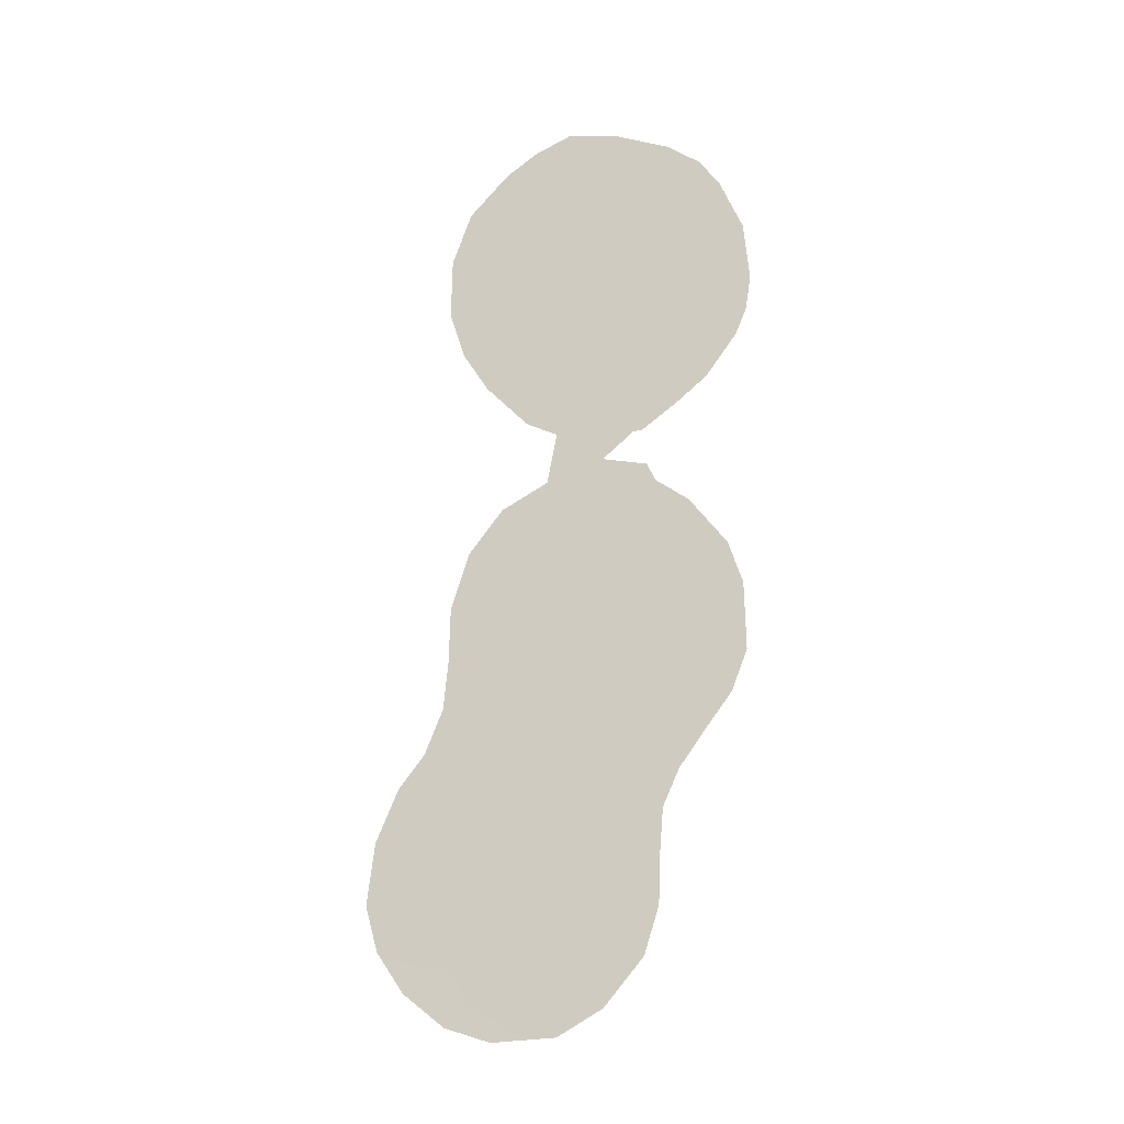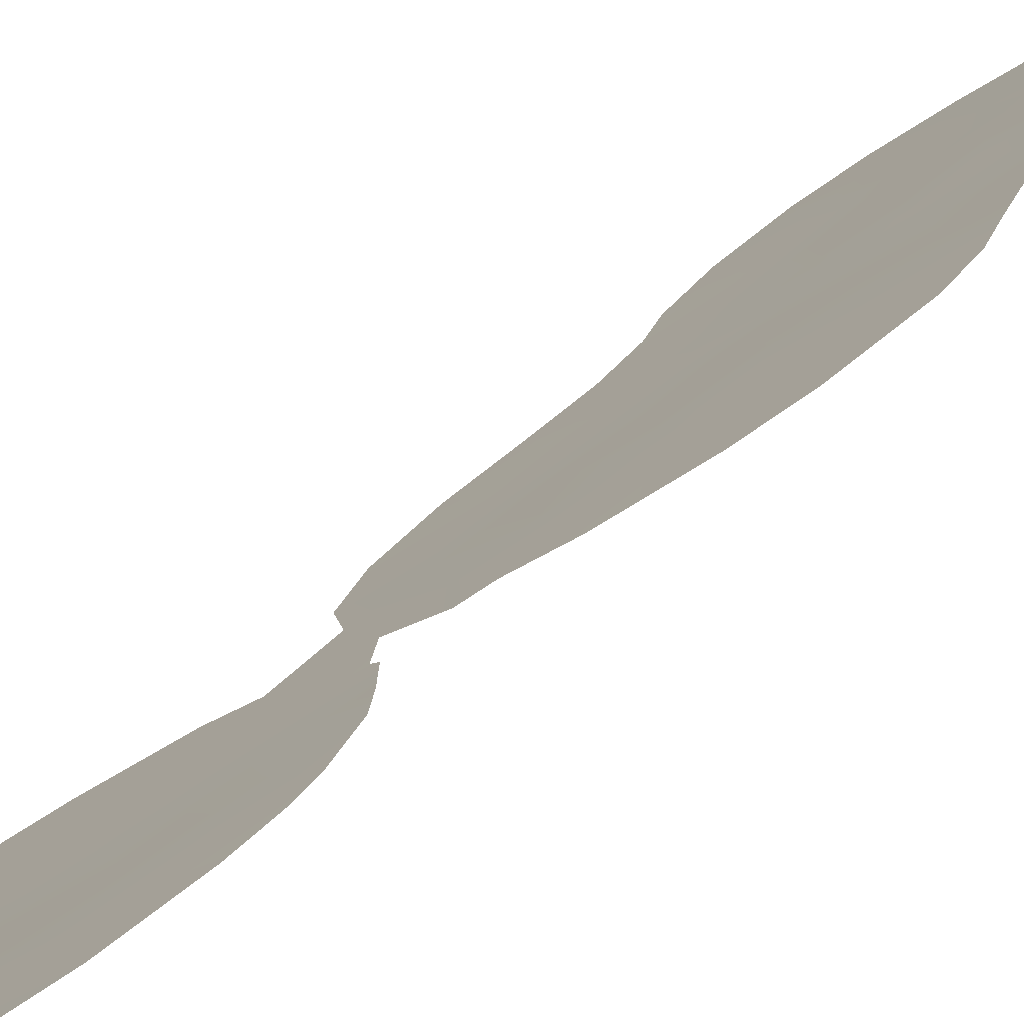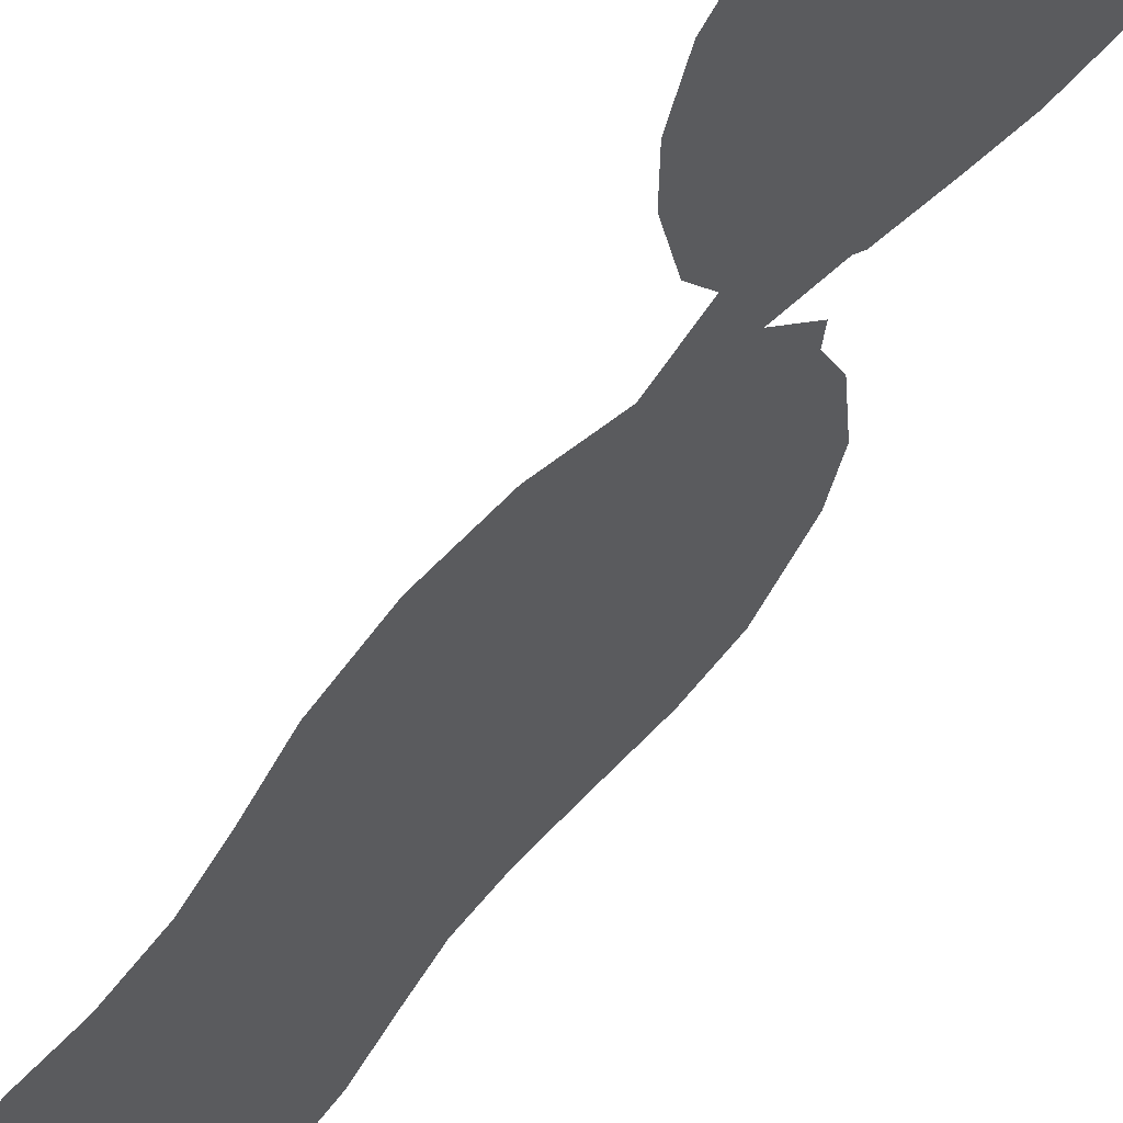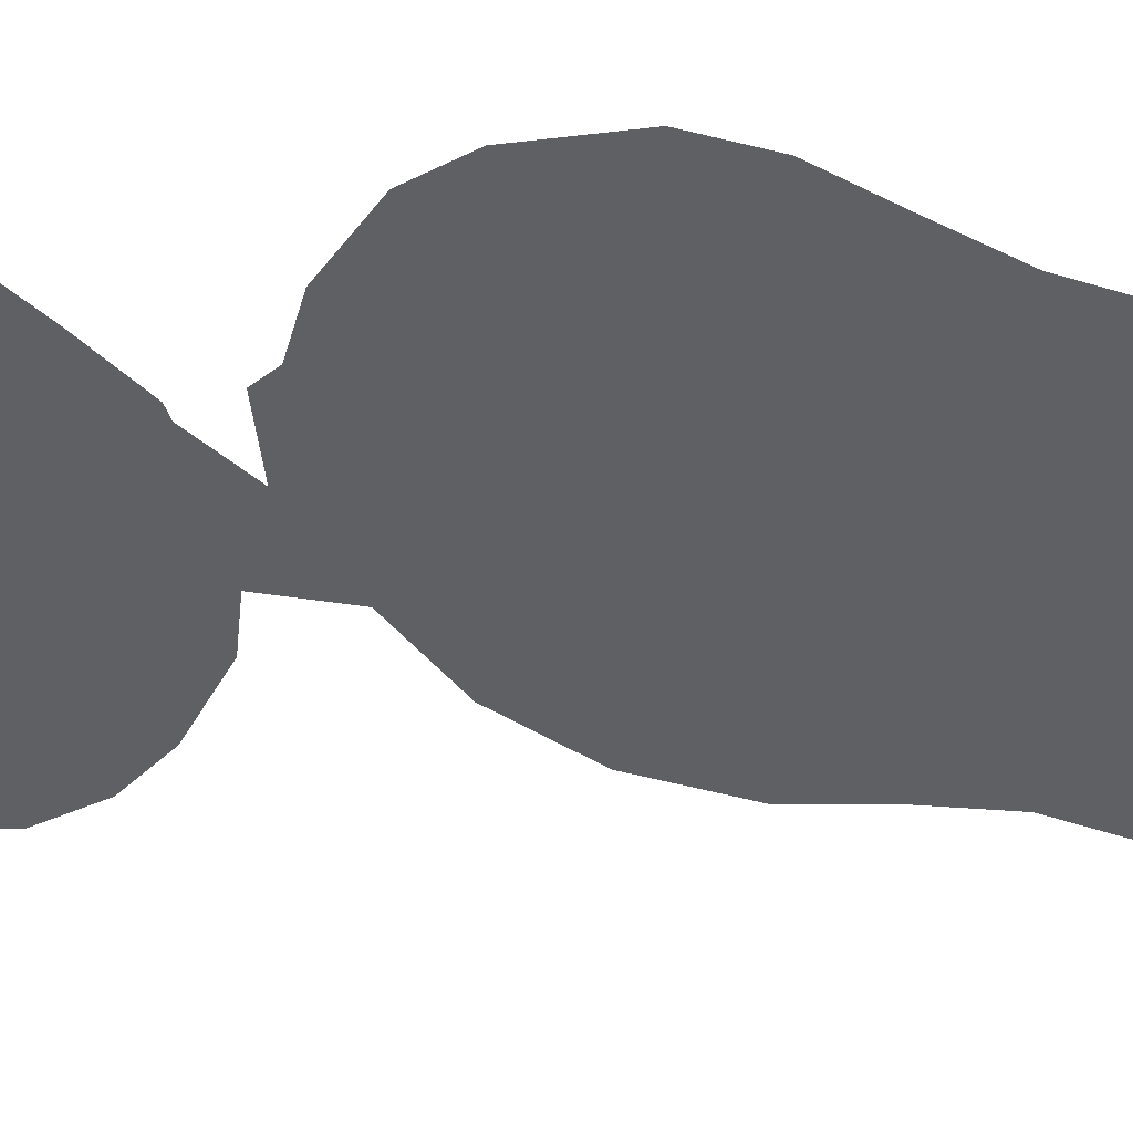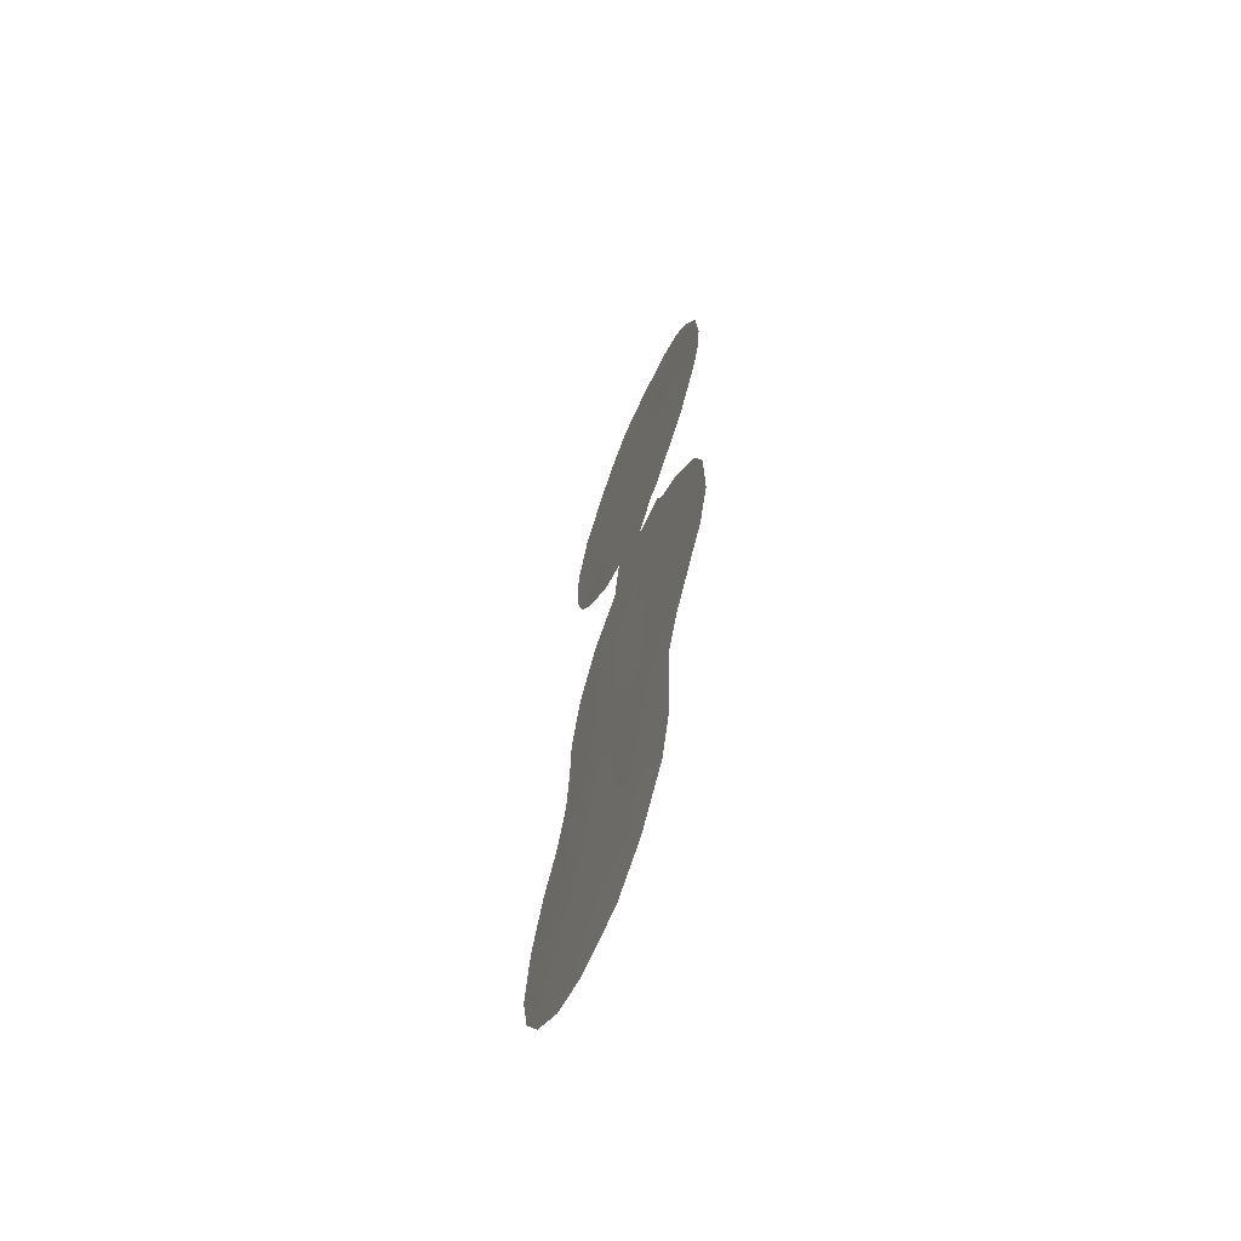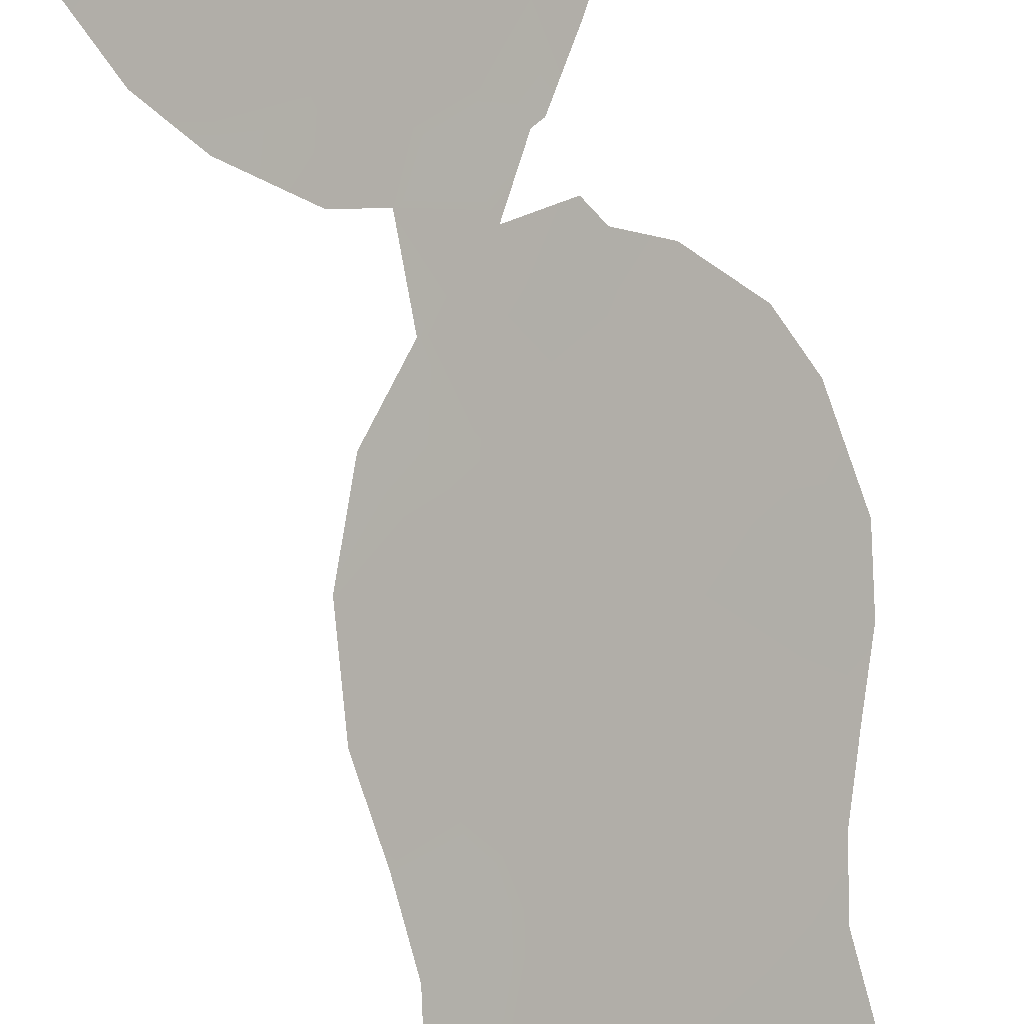
<metadata>
{"format":"obj","ext":"obj","renderer":"f3d","projection":"perspective","resolution":1024,"background":"white","views":[{"elev":-14.6,"azim":-121.8,"up":"+Y"},{"elev":45.2,"azim":-137.3,"up":"+Z"},{"elev":-50.4,"azim":154.3,"up":"+Z"},{"elev":-5.3,"azim":-64.6,"up":"+Z"},{"elev":-64.5,"azim":-67.1,"up":"+Y"},{"elev":-69.2,"azim":-162.0,"up":"+Z"}]}
</metadata>
<code>
v 46.97 -1.859 42.41
v 45.89 -2.583 43.51
v 45.97 3.298 43.47
v 43.87 -18.75 45.49
v 44.51 -10.59 44.88
v 49.47 -18.59 39.72
v 42.51 3.575 47.03
v 43.39 -14.59 46.02
v 44.81 -17.75 44.53
v 46.35 -7.859 43
v 47.56 0.002185 41.81
v 47.08 -17.93 42.19
v 45.91 -18.88 43.39
v 42.36 5.783 47.21
v 43.77 -0.2371 45.7
v 50 -23.59 39.13
v 44.74 -1.379 44.69
v 47.3 2.222 42.09
v 45.97 -16.56 43.34
v 48.8 -8.737 40.48
v 47.85 -6.978 41.46
v 40.73 2.213 48.84
v 41.16 -0.1483 48.39
v 40.87 0.8721 48.69
v 41.02 -13.14 48.44
v 43.49 -22.83 45.89
v 42.03 -1.886 47.48
v 46.3 -3.932 43.08
v 51.15 -24.45 37.93
v 50.39 -26.01 38.69
v 41.5 -8.824 47.97
v 49.24 -27.3 39.88
v 47.98 -27.85 41.2
v 50.69 -18.17 38.49
v 43.85 -3.981 45.59
v 44.09 -4.012 45.34
v 43.47 -6.12 45.97
v 43.06 8.356 46.52
v 44.96 -5.095 44.43
v 45.99 9.297 43.51
v 44.54 9.063 45.01
v 42.14 7.514 47.47
v 44.99 -26.62 44.33
v 42.85 -2.89 46.63
v 46.57 -5.94 42.79
v 41.46 -14.77 48
v 42.18 -16.19 47.25
v 43.9 -24.71 45.46
v 43.73 -5.408 45.7
v 43.35 -19.14 46.03
v 40.92 4.501 48.67
v 43.44 -20.88 45.93
v 41.57 6.444 48.04
v 46.23 -27.67 43.04
v 46.99 8.622 42.47
v 49.47 -15.04 39.76
v 51.5 -22.67 37.59
v 41.08 -10.48 48.39
v 49.49 1.607 39.85
v 46.05 5.587 43.43
v 47 4.09 42.42
v 43.53 -9.248 45.89
v 43.72 -7.549 45.72
v 41.42 2.51 48.15
v 47.73 -10.6 41.55
v 44.78 2.467 44.67
v 44.28 -22.42 45.08
v 44.86 4.469 44.64
v 45.46 -22.16 43.84
v 44.63 -13.74 44.75
v 44.87 -6.628 44.53
v 48.42 -17.26 40.81
v 48.18 -19.2 41.04
v 47.68 -23.21 41.54
v 46.75 -21.98 42.53
v 46 -20.74 43.3
v 46.37 -23.95 42.9
v 48.12 -12.45 41.15
v 49.3 -11.01 39.95
v 47.16 -3.385 42.2
v 42.71 -8.365 46.73
v 42.24 -9.817 47.21
v 47.41 -8.909 41.89
v 46.72 -12.23 42.57
v 44.59 -3.023 44.84
v 42.56 -6.981 46.89
v 43.5 7.189 46.06
v 43.44 -1.909 46.03
v 43.83 3.514 45.68
v 50.19 -19.88 38.98
v 48.62 1.973 40.75
v 44.92 -8.636 44.47
v 48.37 -14.29 40.89
v 46.86 -26.04 42.38
v 46.99 -20.05 42.27
v 47.91 -21.27 41.31
v 47.85 7.734 41.58
v 43.65 5.239 45.89
v 45.92 -14.23 43.4
v 46.14 -10.12 43.2
v 41.91 -11.41 47.53
v 44.73 -15.58 44.62
v 48.63 -24.31 40.55
v 49.12 -20.51 40.07
v 47.51 5.751 41.92
v 48.24 -26.06 40.94
v 49.34 -13.12 39.9
v 46.65 7.391 42.82
v 49.96 -16.81 39.23
v 48.7 -15.77 40.53
v 47.26 -13.87 42.02
v 48.35 -1.736 41
v 42.12 -14.37 47.32
v 48.93 6.057 40.45
v 48.86 -22.47 40.31
v 43.06 -11 46.36
v 48.21 3.971 41.17
v 49.45 3.991 39.89
v 47.51 -24.79 41.71
v 42.91 -17.67 46.49
v 50.2 -21.66 38.94
v 51.3 -20.27 37.84
v 43.63 -16.76 45.75
v 49.06 -0.2209 40.29
v 44.8 0.5119 44.64
v 44.78 -20.22 44.54
v 45.96 -0.7913 43.45
v 46.02 1.194 43.39
v 42.05 1.417 47.5
v 45.42 7.547 44.09
v 47.37 -15.75 41.89
v 43.88 -12.46 45.52
v 42.56 -12.85 46.87
v 45.27 -12.2 44.1
v 45.04 -23.71 44.27
v 43.45 1.69 46.05
v 45.54 -25.49 43.77
v 42.67 -0.2753 46.84
v 49.67 -25.32 39.45
v 44.68 6.732 44.86
v 45.19 -3.892 44.22
f 106 139 32
f 90 6 34
f 37 63 86
f 88 15 17
f 66 89 68
f 17 127 2
f 12 73 95
f 61 3 60
f 62 63 92
f 108 97 105
f 71 37 49
f 7 129 64
f 14 53 42
f 117 105 114
f 102 99 19
f 139 30 32
f 121 115 104
f 72 110 109
f 98 89 7
f 75 96 74
f 77 74 119
f 61 117 18
f 80 2 1
f 83 21 20
f 41 140 87
f 24 64 129
f 5 100 134
f 134 100 84
f 125 66 128
f 126 69 67
f 52 67 26
f 126 67 52
f 92 10 100
f 12 72 73
f 76 69 126
f 9 19 13
f 69 75 77
f 78 79 107
f 65 20 79
f 20 65 83
f 79 78 65
f 80 28 2
f 67 135 48
f 31 81 82
f 84 99 134
f 111 78 93
f 93 78 107
f 65 78 84
f 94 33 54
f 34 122 90
f 35 85 36
f 81 86 63
f 62 82 81
f 66 125 136
f 141 2 28
f 36 85 141
f 137 43 48
f 10 92 71
f 45 71 39
f 85 17 2
f 137 135 77
f 27 88 44
f 10 71 45
f 28 45 39
f 83 10 21
f 13 12 95
f 75 76 95
f 76 13 95
f 73 96 95
f 95 96 75
f 113 47 46
f 105 97 114
f 60 68 140
f 67 48 26
f 60 130 108
f 92 5 62
f 12 131 72
f 72 131 110
f 45 21 10
f 92 63 71
f 81 63 62
f 37 71 63
f 49 39 71
f 100 83 65
f 100 65 84
f 25 101 133
f 22 64 24
f 17 15 125
f 8 70 102
f 92 100 5
f 100 10 83
f 123 4 120
f 106 103 139
f 136 89 66
f 115 96 104
f 96 73 104
f 47 8 123
f 117 61 105
f 102 70 99
f 99 70 134
f 88 35 44
f 32 33 106
f 131 19 111
f 94 106 33
f 107 56 93
f 108 55 97
f 11 1 127
f 108 40 55
f 108 130 40
f 87 38 41
f 130 41 40
f 98 14 87
f 64 22 51
f 116 132 133
f 88 17 85
f 109 34 6
f 109 110 56
f 136 15 138
f 1 11 112
f 112 80 1
f 113 46 25
f 8 47 113
f 114 118 117
f 13 19 12
f 1 2 127
f 113 25 133
f 9 102 19
f 105 61 60
f 105 60 108
f 90 104 6
f 74 115 103
f 103 115 16
f 5 132 116
f 62 116 82
f 118 59 91
f 106 119 103
f 103 119 74
f 120 47 123
f 14 42 87
f 38 87 42
f 90 121 104
f 121 16 115
f 121 90 122
f 57 16 121
f 16 57 29
f 122 57 121
f 6 72 109
f 8 133 132
f 14 98 7
f 81 31 86
f 31 82 58
f 133 101 116
f 101 25 58
f 111 19 99
f 123 8 102
f 123 102 9
f 77 119 94
f 119 106 94
f 77 94 137
f 74 96 115
f 59 124 91
f 77 75 74
f 124 11 91
f 124 112 11
f 69 76 75
f 18 91 11
f 101 82 116
f 3 61 18
f 127 17 125
f 9 126 4
f 9 13 126
f 3 18 128
f 53 14 51
f 128 11 127
f 7 51 14
f 4 123 9
f 3 66 68
f 60 3 68
f 51 7 64
f 111 93 131
f 18 11 128
f 127 125 128
f 3 128 66
f 76 126 13
f 4 52 50
f 120 4 50
f 91 117 118
f 27 138 88
f 4 126 52
f 138 27 23
f 110 93 56
f 82 101 58
f 129 138 23
f 24 129 23
f 68 89 98
f 19 131 12
f 132 5 134
f 73 72 6
f 78 111 84
f 104 73 6
f 139 103 16
f 111 99 84
f 132 70 8
f 7 89 136
f 136 138 129
f 113 133 8
f 5 116 62
f 18 117 91
f 140 98 87
f 98 140 68
f 69 135 67
f 135 137 48
f 136 125 15
f 135 69 77
f 60 140 130
f 93 110 131
f 132 134 70
f 36 141 39
f 43 137 54
f 7 136 129
f 137 94 54
f 30 139 29
f 138 15 88
f 139 16 29
f 88 85 35
f 130 140 41
f 141 85 2
f 141 28 39

</code>
